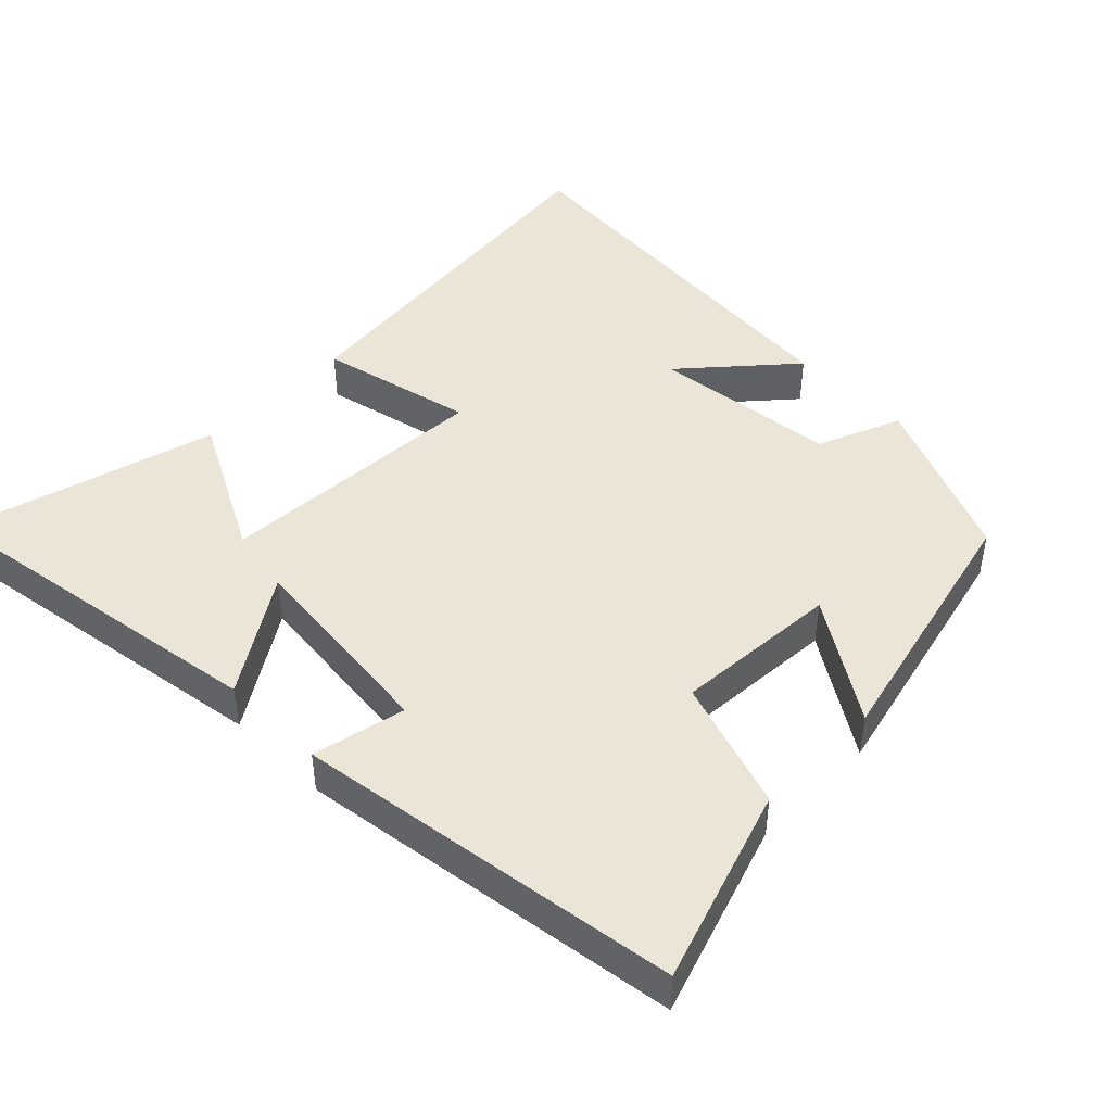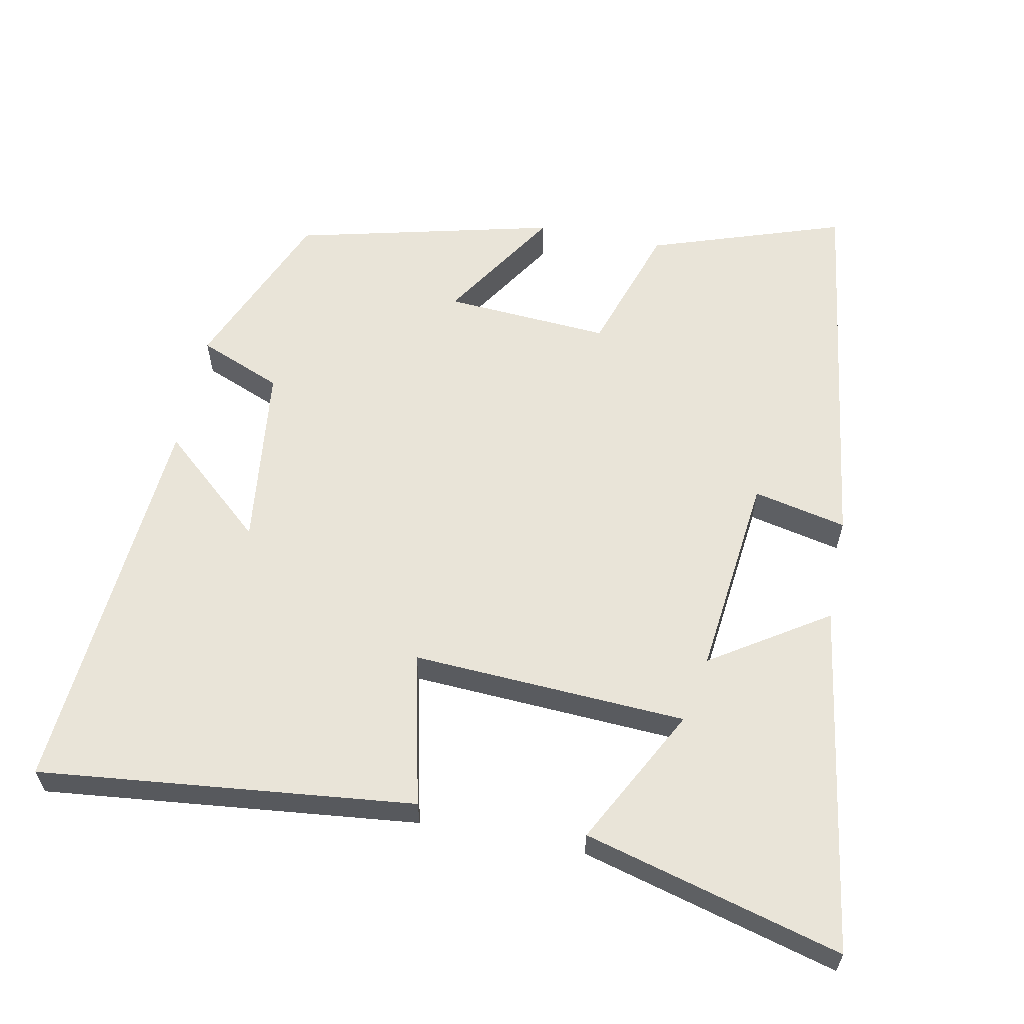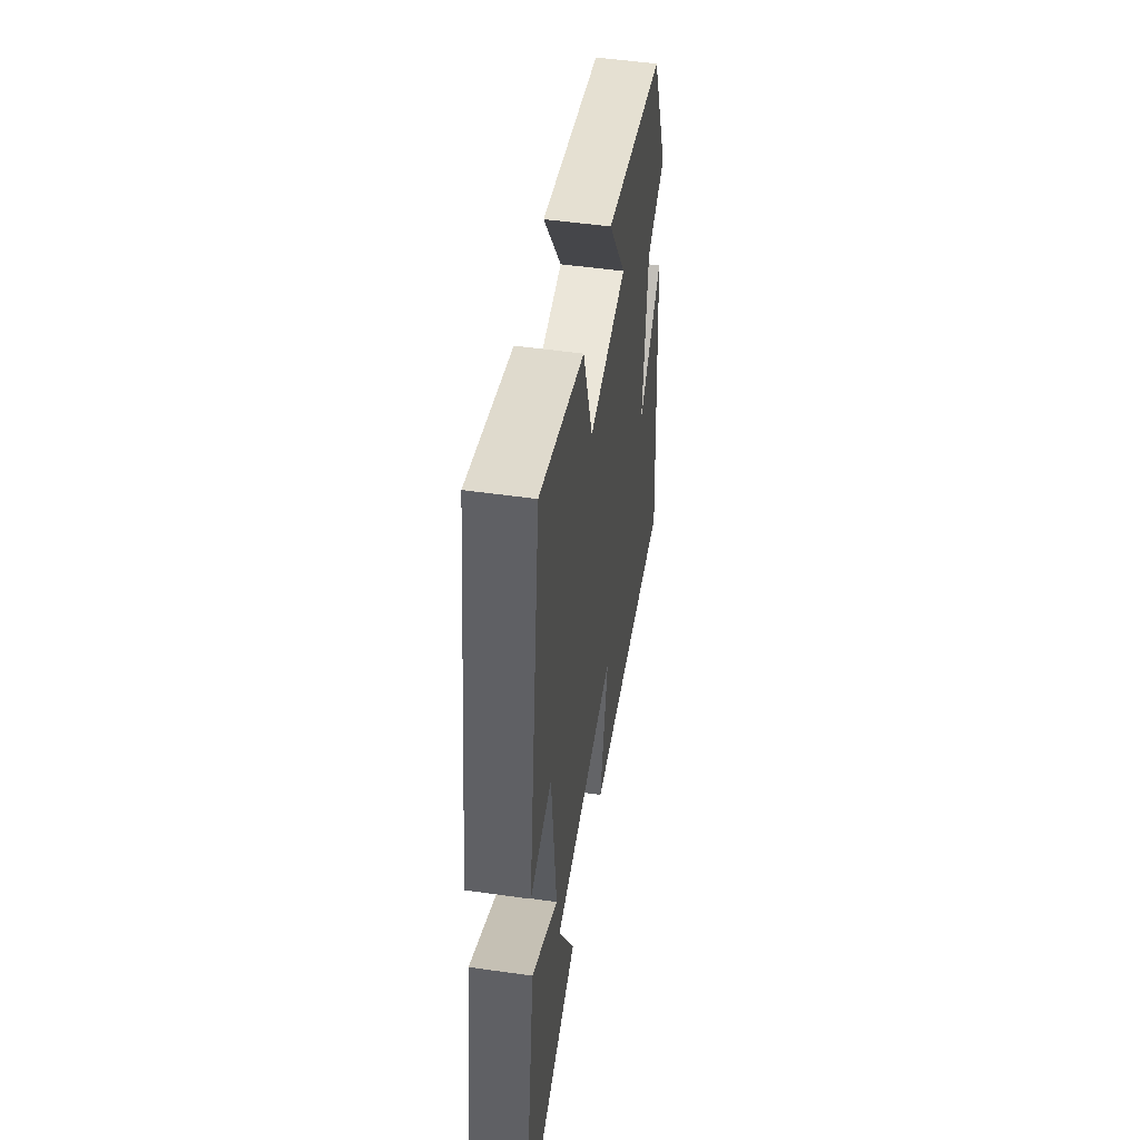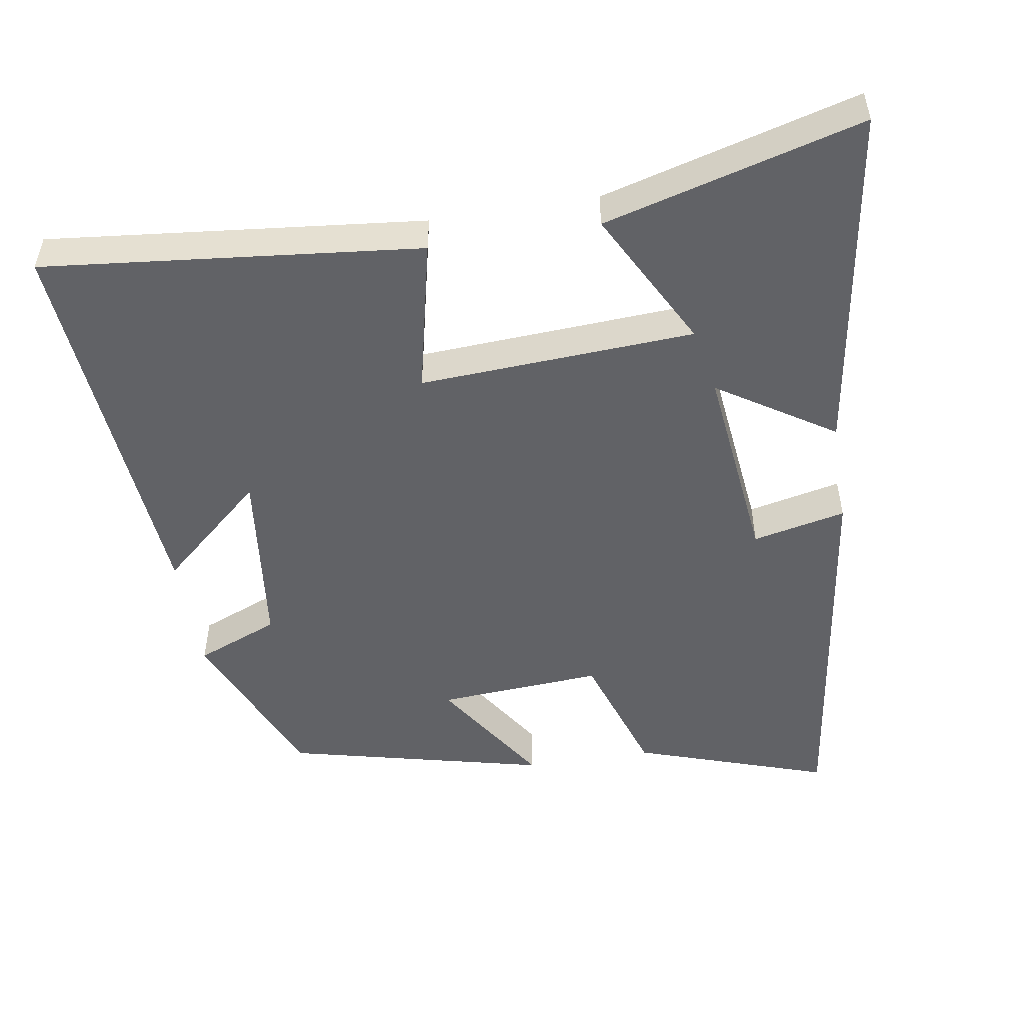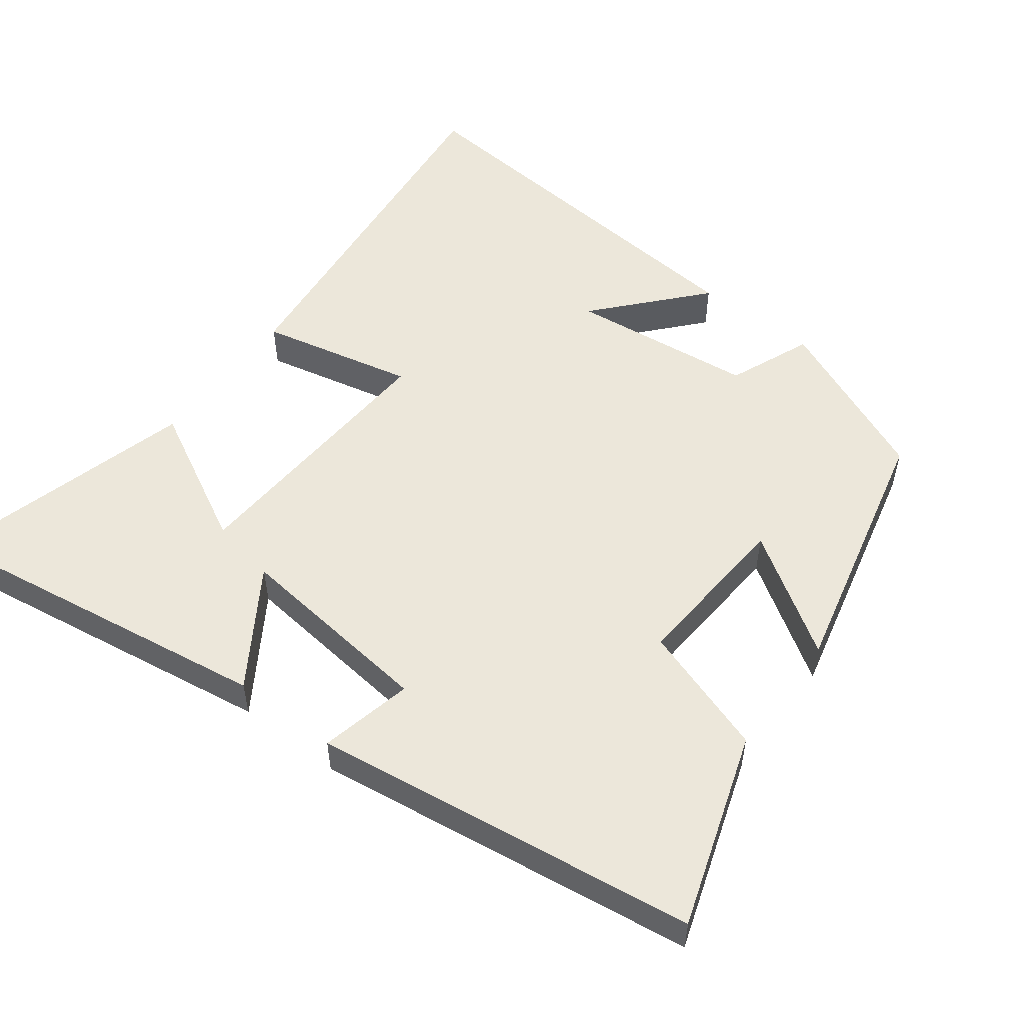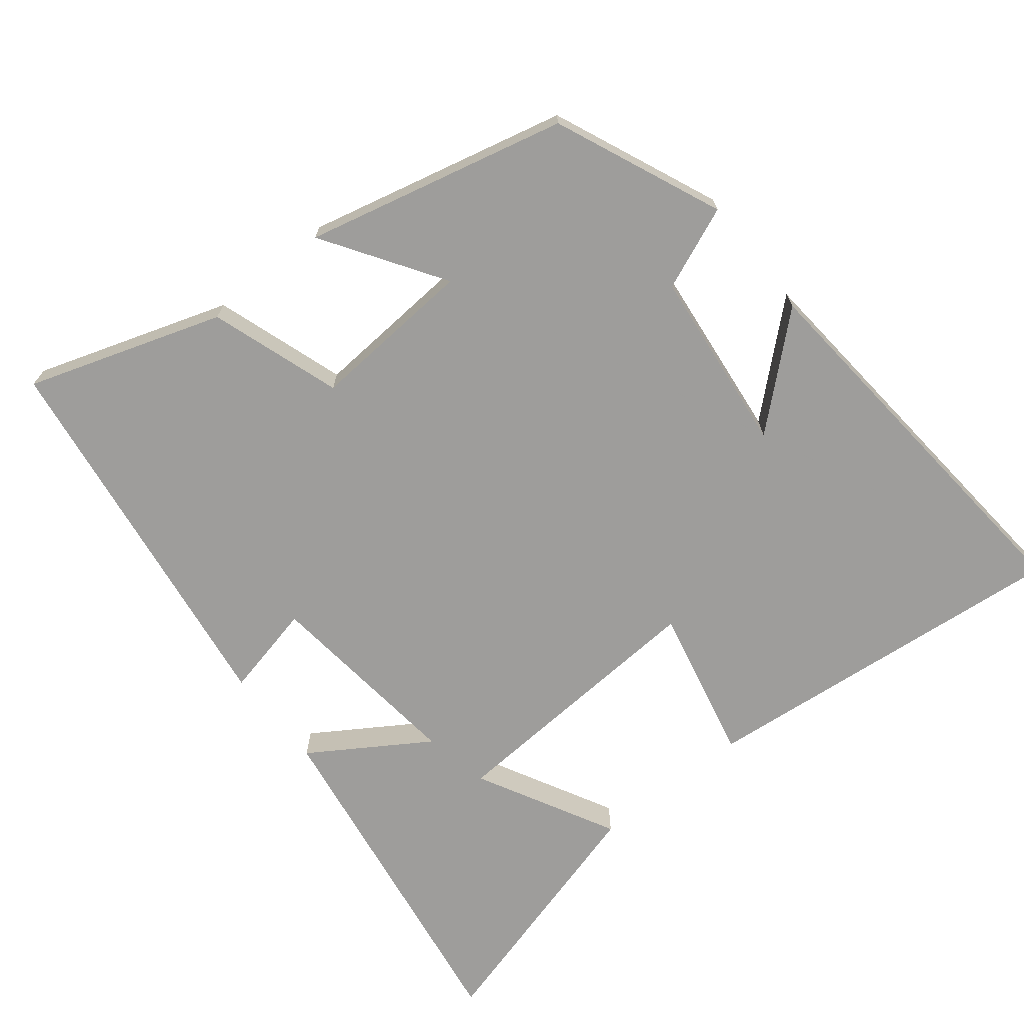
<metadata>
{"format":"obj","ext":"obj","renderer":"f3d","projection":"perspective","resolution":1024,"background":"white","views":[{"elev":45.6,"azim":-45.2,"up":"+Y"},{"elev":60.1,"azim":-168.9,"up":"+Y"},{"elev":50.4,"azim":-81.1,"up":"+Z"},{"elev":-50.7,"azim":-170.8,"up":"+Y"},{"elev":53.5,"azim":-52.8,"up":"+Y"},{"elev":-70.4,"azim":38.7,"up":"+Y"}]}
</metadata>
<code>
v -0.424 0.07 0.591
v -0.151 0.07 0.5
v -0.09 0.07 0.316
v 0.142 0.07 0.332
v 0.033 0.07 0.5
v 0.4 0.07 0.412
v 0.5 0.07 0.177
v 0.383 0.07 0.129
v 0.353 0.07 -0.131
v 0.5 0.07 -0.001
v 0.546 0.07 -0.555
v 0.019 0.07 -0.5
v 0.068 0.07 -0.283
v -0.318 0.07 -0.305
v -0.215 0.07 -0.5
v -0.576 0.07 -0.599
v -0.5 0.07 -0.104
v -0.337 0.07 -0.209
v -0.369 0.07 0.077
v -0.5 0.07 0.048
v -0.424 0 0.591
v -0.151 0 0.5
v -0.09 0 0.316
v 0.142 0 0.332
v 0.033 0 0.5
v 0.4 0 0.412
v 0.5 0 0.177
v 0.383 0 0.129
v 0.353 0 -0.131
v 0.5 0 -0.001
v 0.546 0 -0.555
v 0.019 0 -0.5
v 0.068 0 -0.283
v -0.318 0 -0.305
v -0.215 0 -0.5
v -0.576 0 -0.599
v -0.5 0 -0.104
v -0.337 0 -0.209
v -0.369 0 0.077
v -0.5 0 0.048
f 1 2 3
f 20 1 3
f 19 20 3
f 18 19 3 4
f 16 17 18
f 16 18 4
f 14 15 16
f 14 16 4
f 13 14 4
f 11 12 13
f 11 13 4
f 9 10 11
f 9 11 4
f 8 9 4
f 6 7 8
f 5 6 8
f 4 5 8
f 23 22 21
f 23 21 40
f 23 40 39
f 24 23 39 38
f 38 37 36
f 24 38 36
f 36 35 34
f 24 36 34
f 24 34 33
f 33 32 31
f 24 33 31
f 31 30 29
f 24 31 29
f 24 29 28
f 28 27 26
f 28 26 25
f 28 25 24
f 1 21 22 2
f 2 22 23 3
f 3 23 24 4
f 4 24 25 5
f 5 25 26 6
f 6 26 27 7
f 7 27 28 8
f 8 28 29 9
f 9 29 30 10
f 10 30 31 11
f 11 31 32 12
f 12 32 33 13
f 13 33 34 14
f 14 34 35 15
f 15 35 36 16
f 16 36 37 17
f 17 37 38 18
f 18 38 39 19
f 19 39 40 20
f 20 40 21 1

</code>
